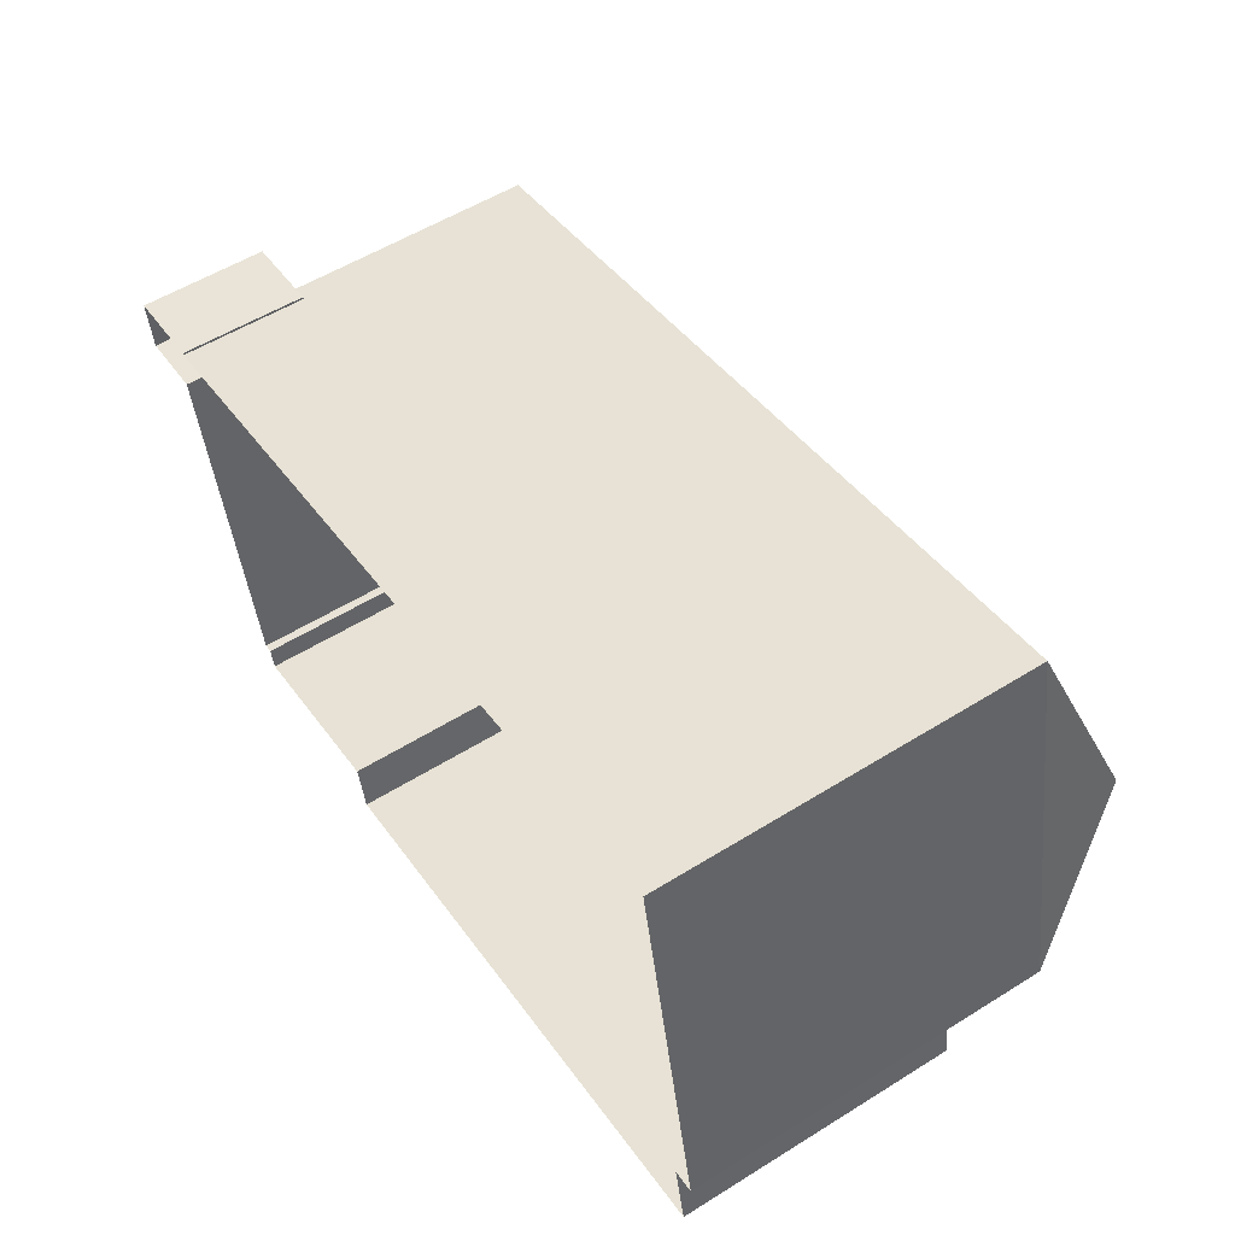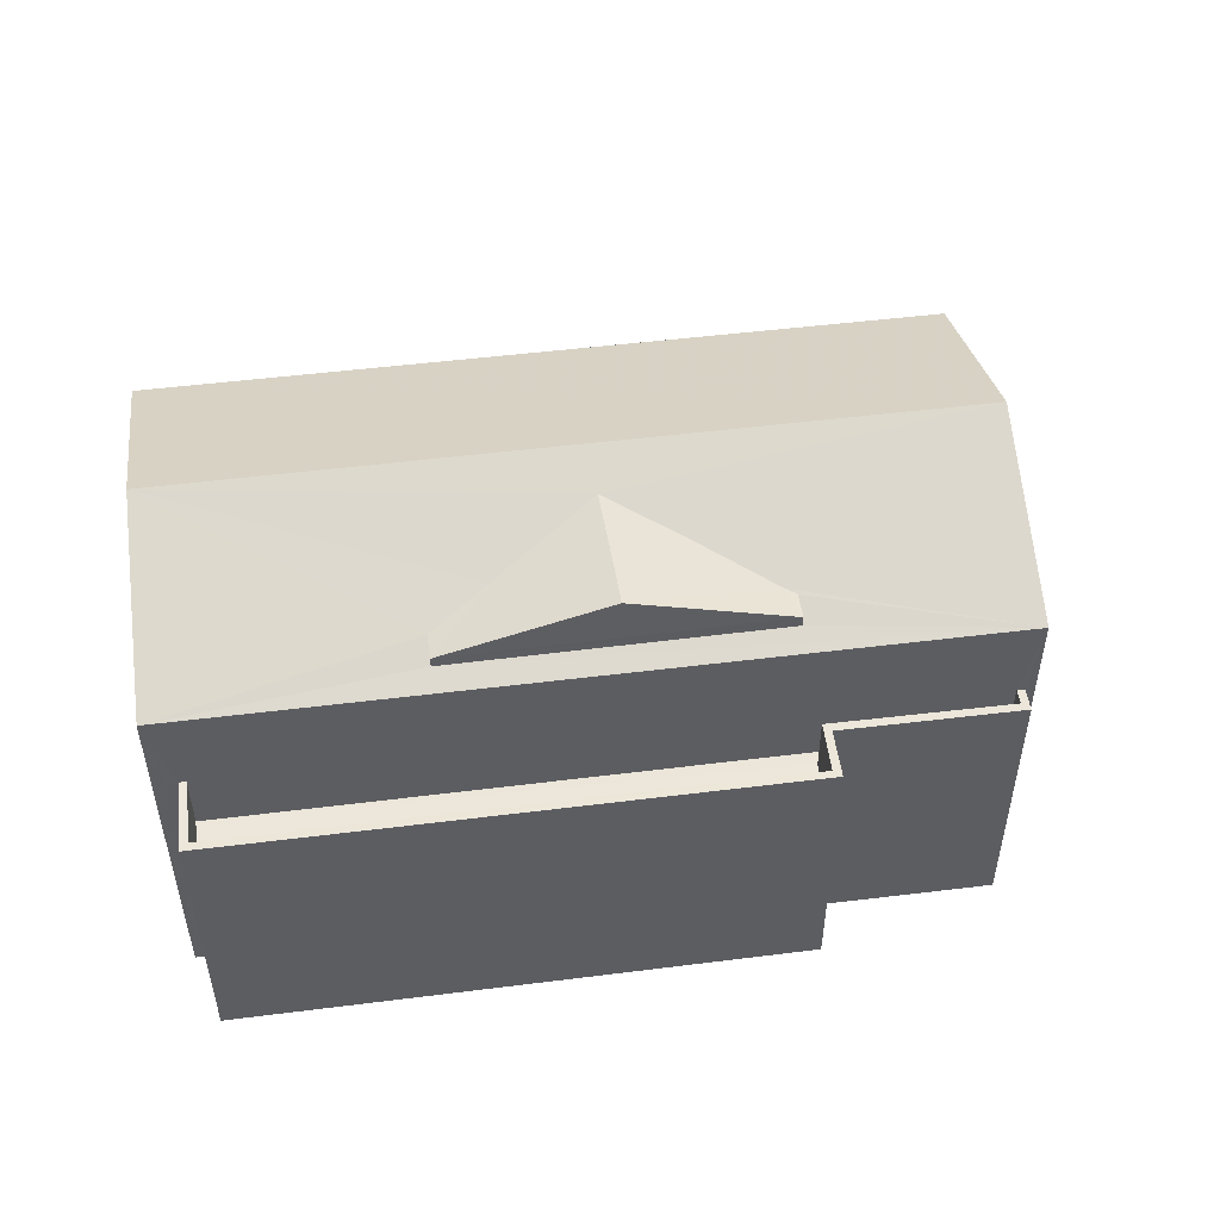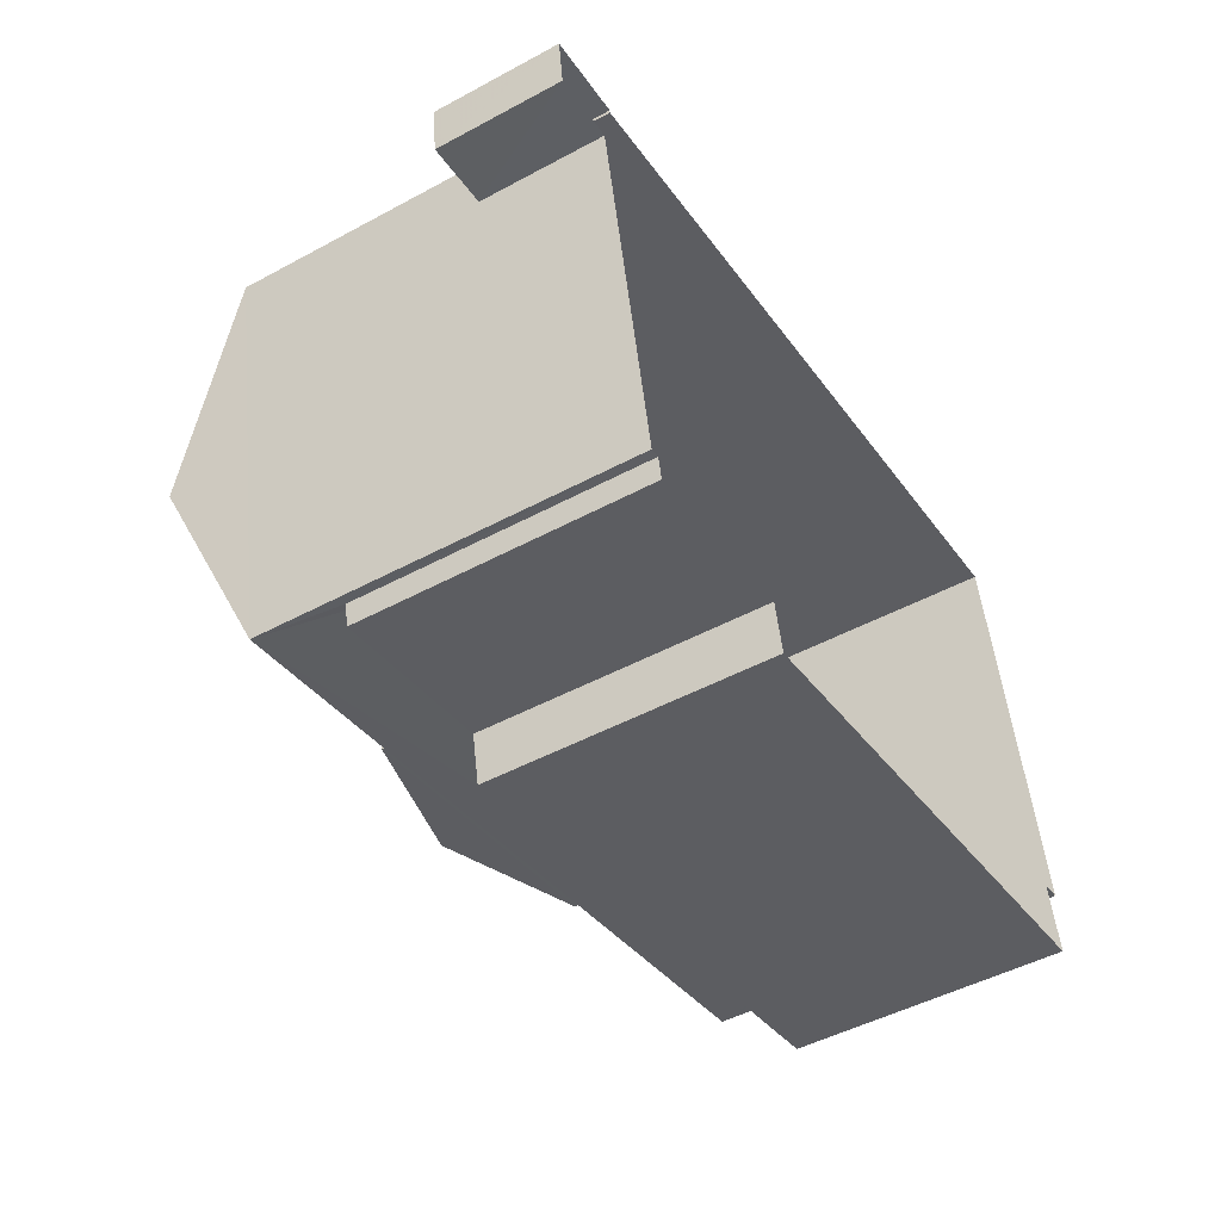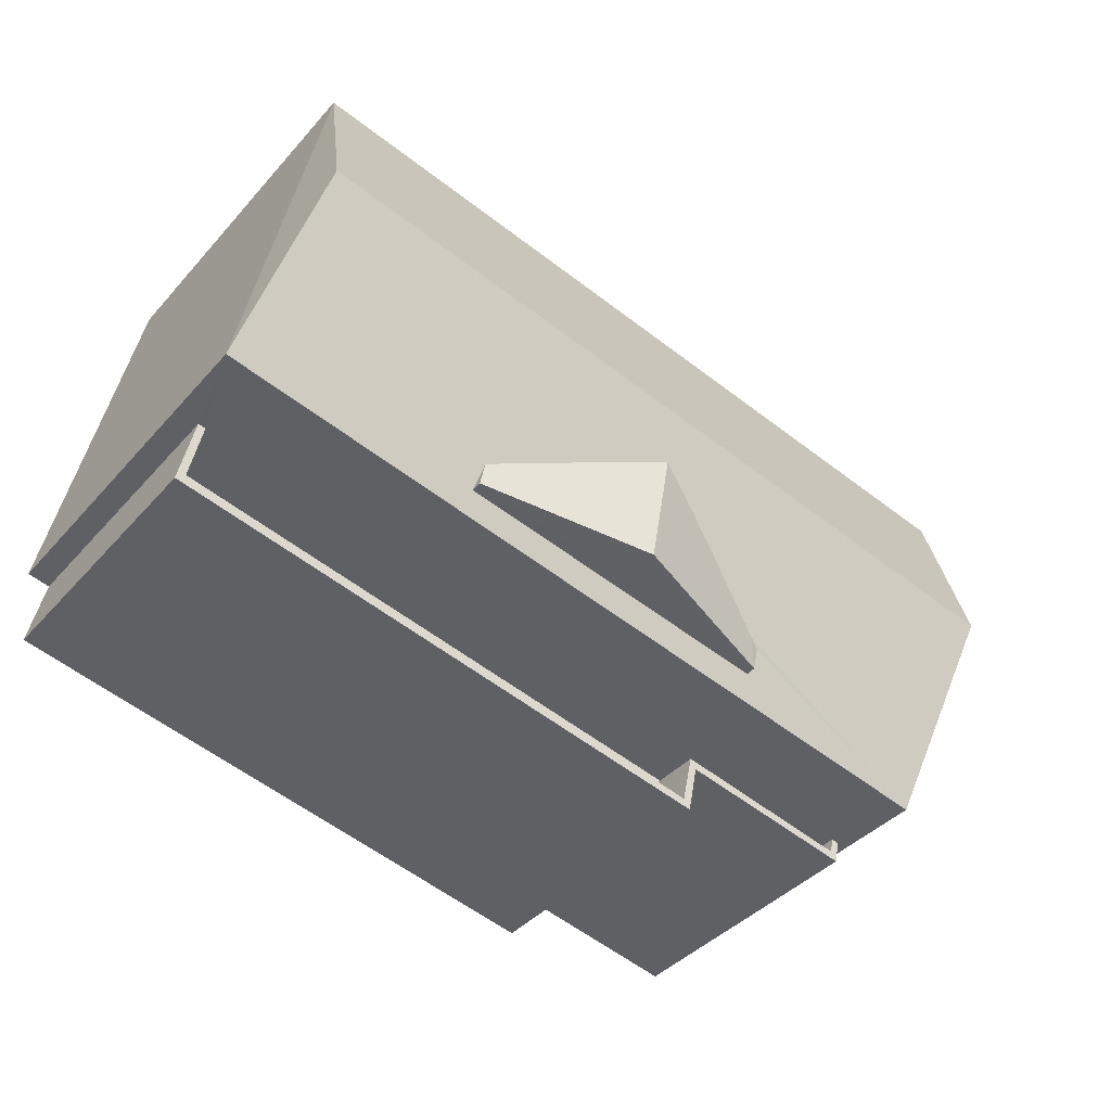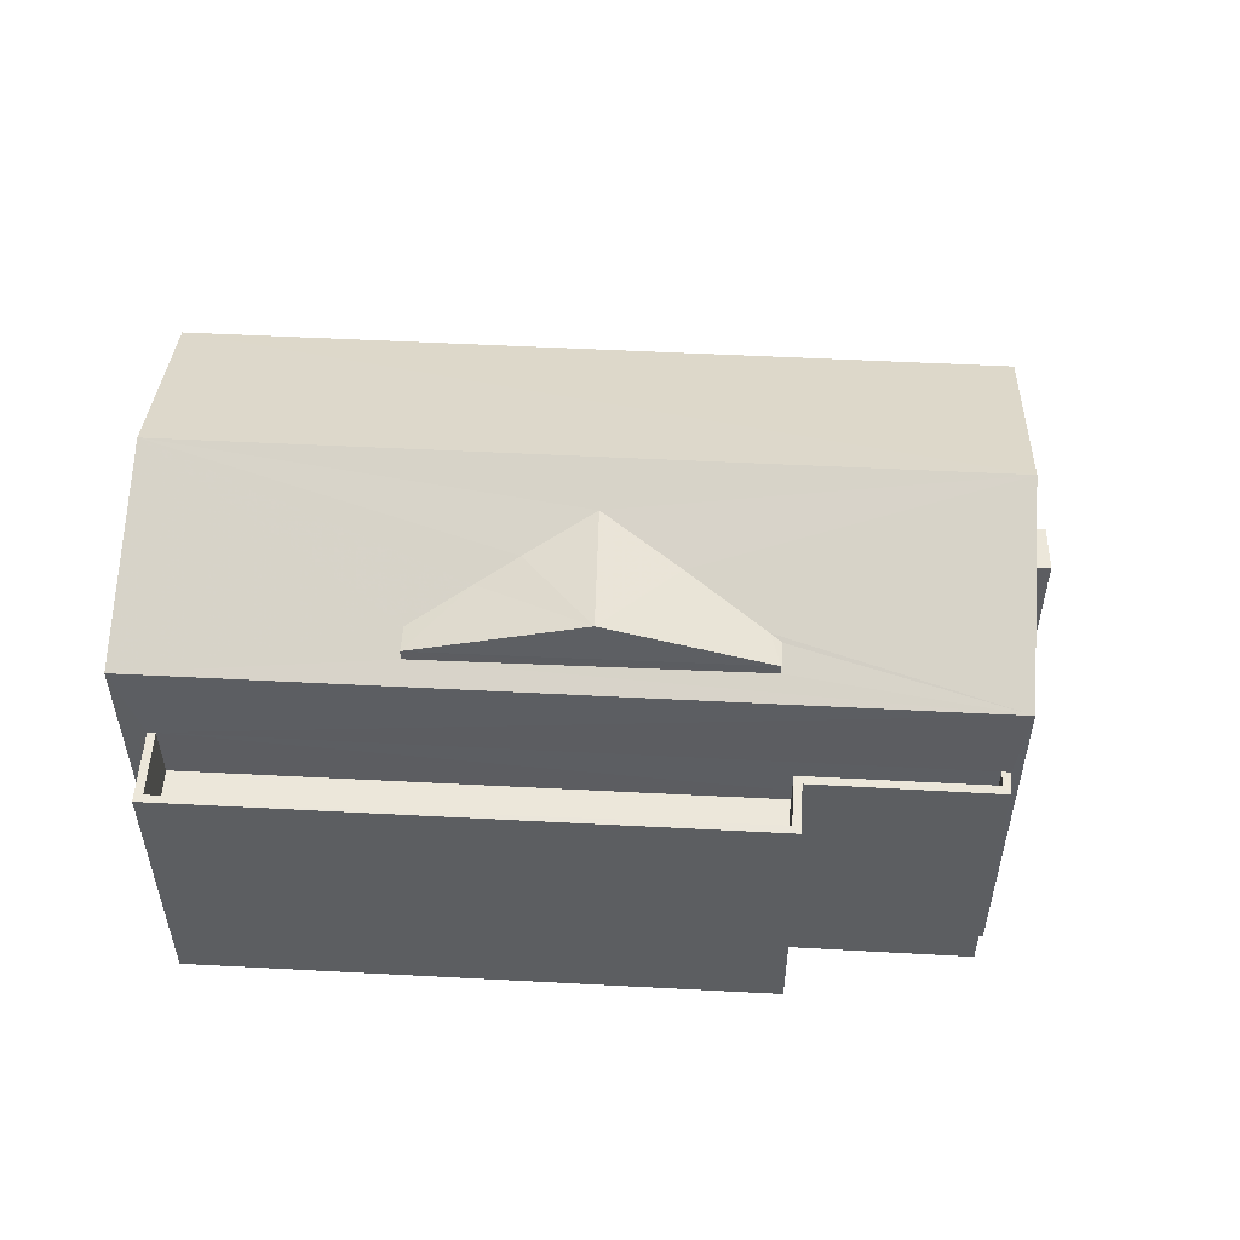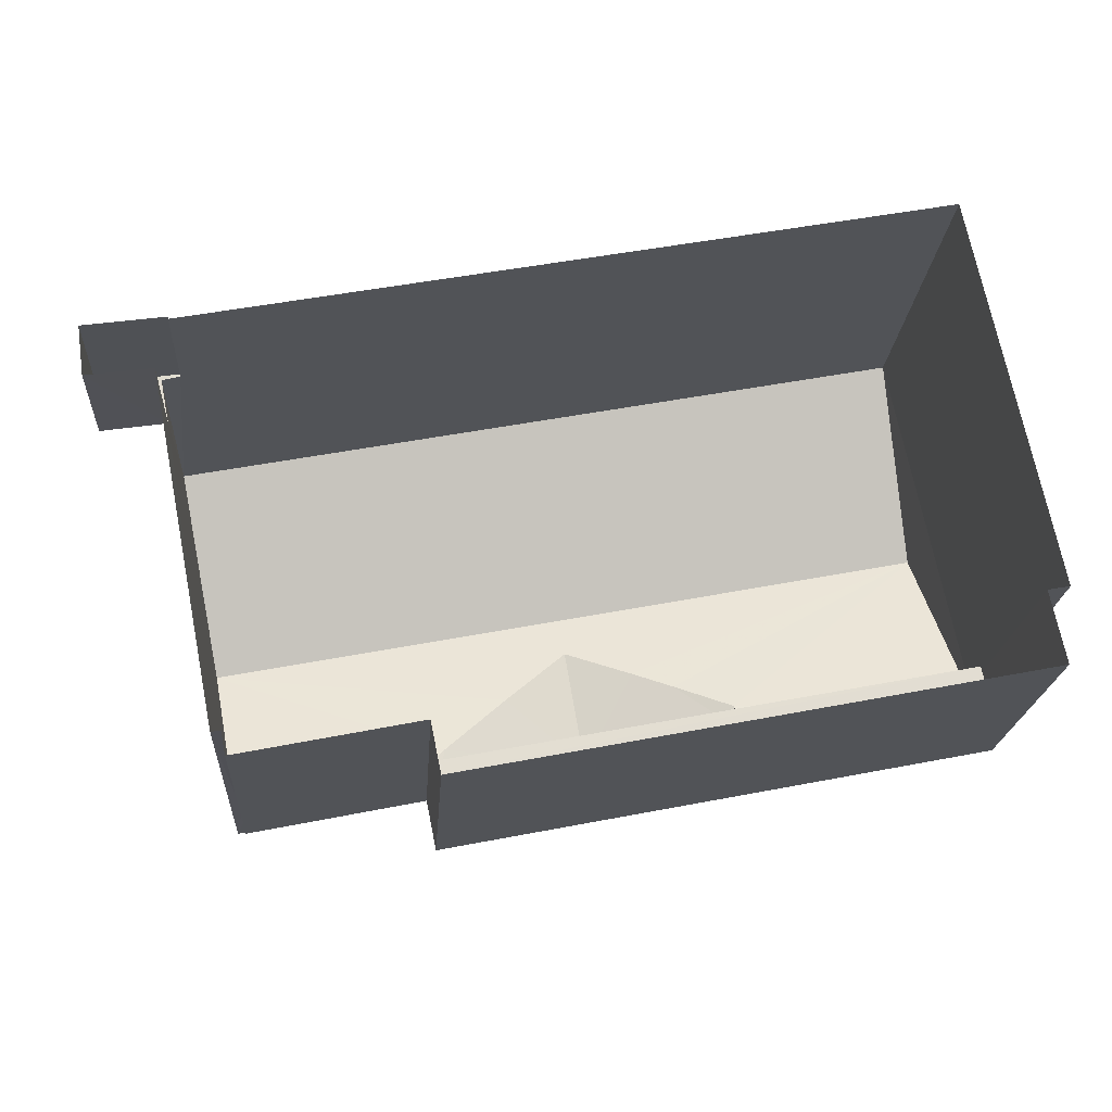
<metadata>
{"format":"obj","ext":"obj","renderer":"f3d","projection":"perspective","resolution":1024,"background":"white","views":[{"elev":55.6,"azim":-123.1,"up":"+Y"},{"elev":50.1,"azim":-19.1,"up":"+Z"},{"elev":-48.5,"azim":121.0,"up":"+Y"},{"elev":-39.9,"azim":-37.0,"up":"+Y"},{"elev":52.7,"azim":-8.1,"up":"+Z"},{"elev":-20.8,"azim":176.2,"up":"+Y"}]}
</metadata>
<code>
v -8.79e+04 -9.865e+04 11.54
v -8.79e+04 -9.864e+04 11.54
v -8.79e+04 -9.865e+04 11.54
v -8.789e+04 -9.865e+04 11.54
v -8.79e+04 -9.865e+04 11.54
v -8.789e+04 -9.865e+04 11.54
v -8.789e+04 -9.865e+04 11.54
v -8.789e+04 -9.865e+04 11.54
v -8.788e+04 -9.865e+04 11.54
v -8.788e+04 -9.865e+04 11.54
v -8.789e+04 -9.865e+04 11.54
v -8.789e+04 -9.865e+04 11.54
v -8.789e+04 -9.865e+04 11.54
v -8.789e+04 -9.865e+04 11.54
v -8.789e+04 -9.865e+04 15.24
v -8.789e+04 -9.865e+04 15.24
v -8.789e+04 -9.865e+04 15.24
v -8.789e+04 -9.865e+04 15.24
v -8.79e+04 -9.865e+04 15.24
v -8.79e+04 -9.865e+04 15.24
v -8.79e+04 -9.865e+04 16.24
v -8.79e+04 -9.865e+04 16.24
v -8.79e+04 -9.865e+04 16.24
v -8.789e+04 -9.865e+04 16.24
v -8.789e+04 -9.865e+04 16.24
v -8.79e+04 -9.865e+04 16.24
v -8.789e+04 -9.865e+04 16.24
v -8.789e+04 -9.865e+04 16.24
v -8.789e+04 -9.865e+04 16.24
v -8.789e+04 -9.865e+04 16.24
v -8.789e+04 -9.865e+04 16.24
v -8.789e+04 -9.865e+04 16.24
v -8.789e+04 -9.865e+04 17.66
v -8.79e+04 -9.865e+04 17.82
v -8.79e+04 -9.865e+04 17.66
v -8.79e+04 -9.865e+04 18
v -8.79e+04 -9.865e+04 19.03
v -8.789e+04 -9.865e+04 18.05
v -8.789e+04 -9.865e+04 18
v -8.789e+04 -9.865e+04 18.26
v -8.789e+04 -9.865e+04 18.43
v -8.789e+04 -9.865e+04 17.83
v -8.789e+04 -9.865e+04 18.72
v -8.789e+04 -9.865e+04 19.03
v -8.789e+04 -9.865e+04 18.39
v -8.79e+04 -9.864e+04 17.66
v -8.789e+04 -9.865e+04 17.66
v -8.789e+04 -9.865e+04 13.6
v -8.788e+04 -9.865e+04 13.6
v -8.789e+04 -9.865e+04 13.6
v -8.789e+04 -9.865e+04 13.6
v -8.789e+04 -9.865e+04 13.6
v -8.788e+04 -9.865e+04 13.6
v -8.79e+04 -9.865e+04 18
v -8.789e+04 -9.865e+04 18.72
v -8.789e+04 -9.865e+04 18
f 1 2 3
f 4 5 3
f 5 4 6
f 7 8 9
f 10 11 9
f 4 2 7
f 12 4 13
f 14 13 11
f 4 3 2
f 11 7 9
f 11 4 7
f 13 4 11
f 15 16 17
f 18 17 19
f 19 17 20
f 17 16 20
f 21 22 23
f 21 24 25
f 23 22 26
f 27 28 29
f 27 30 28
f 28 31 29
f 25 24 31
f 28 32 31
f 25 31 32
f 22 21 25
f 33 34 35
f 36 37 35
f 38 39 33
f 37 40 41
f 39 42 33
f 42 34 33
f 34 36 35
f 36 40 37
f 37 41 43
f 37 43 44
f 38 33 44
f 45 38 44
f 43 45 44
f 46 37 44
f 47 46 44
f 48 49 50
f 51 50 52
f 52 50 53
f 50 49 53
f 54 55 40
f 55 43 41
f 40 55 41
f 36 54 40
f 45 43 55
f 39 38 56
f 56 38 55
f 38 45 55
f 20 22 19
f 20 26 22
f 30 15 28
f 30 16 15
f 32 15 17
f 32 28 15
f 25 17 18
f 25 32 17
f 22 18 19
f 22 25 18
f 27 29 12
f 13 27 12
f 31 4 12
f 29 31 12
f 24 6 4
f 31 24 4
f 21 5 6
f 24 21 6
f 3 5 21
f 23 3 21
f 13 14 27
f 14 33 27
f 3 23 1
f 26 33 35
f 20 16 26
f 1 23 35
f 23 26 35
f 27 33 30
f 16 30 26
f 30 33 26
f 47 50 51
f 47 51 46
f 51 2 46
f 51 7 2
f 44 33 47
f 37 46 35
f 35 2 1
f 35 46 2
f 50 47 48
f 11 48 14
f 14 48 33
f 48 47 33
f 7 52 8
f 7 51 52
f 52 9 8
f 52 53 9
f 49 10 9
f 53 49 9
f 48 10 49
f 48 11 10
f 55 54 56
f 36 34 54
f 42 39 56
f 42 56 54
f 34 42 54

</code>
